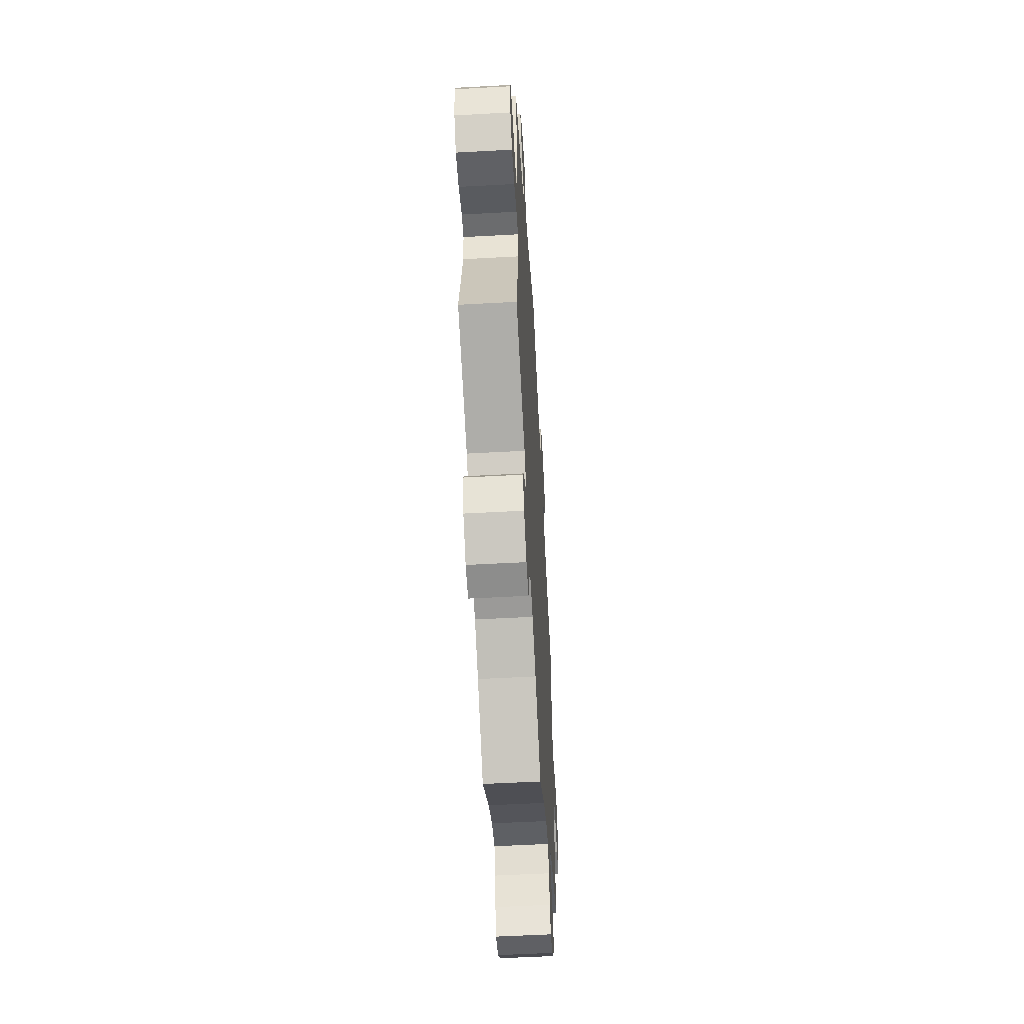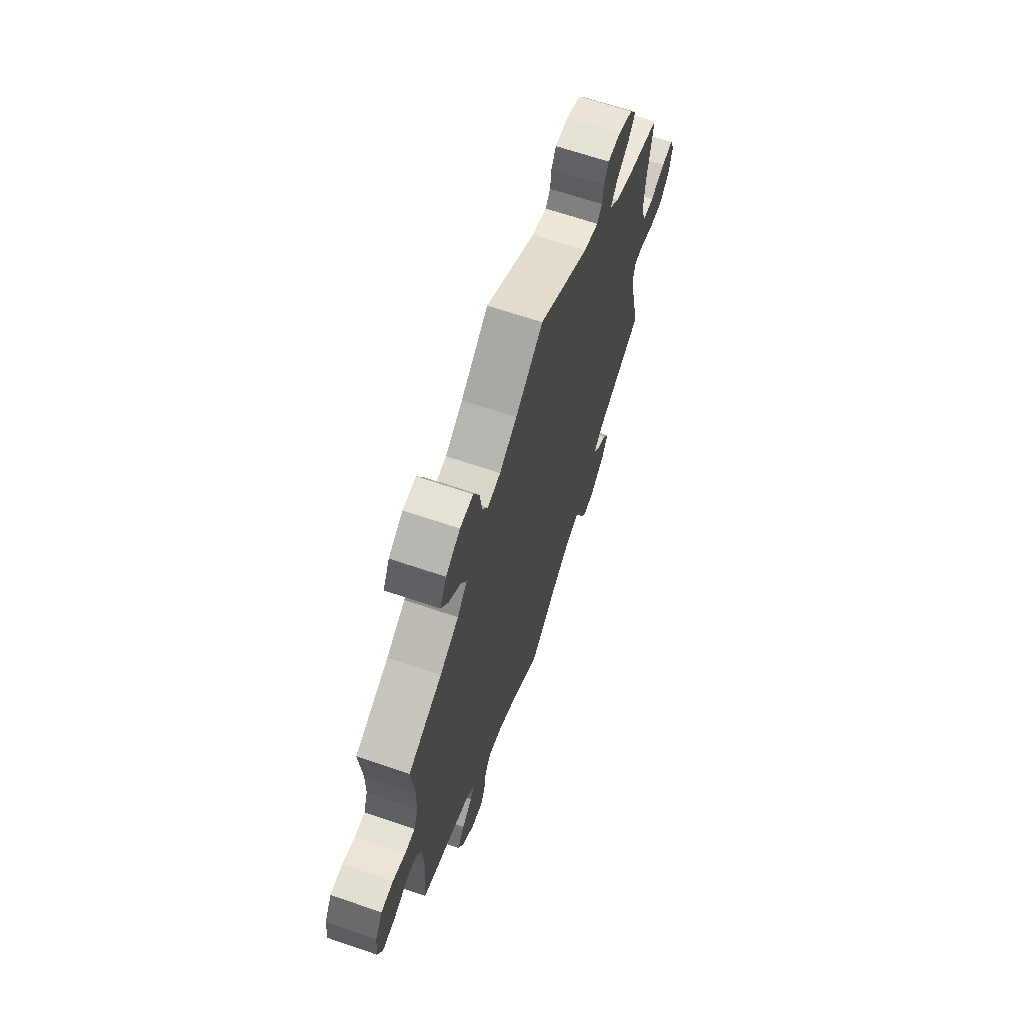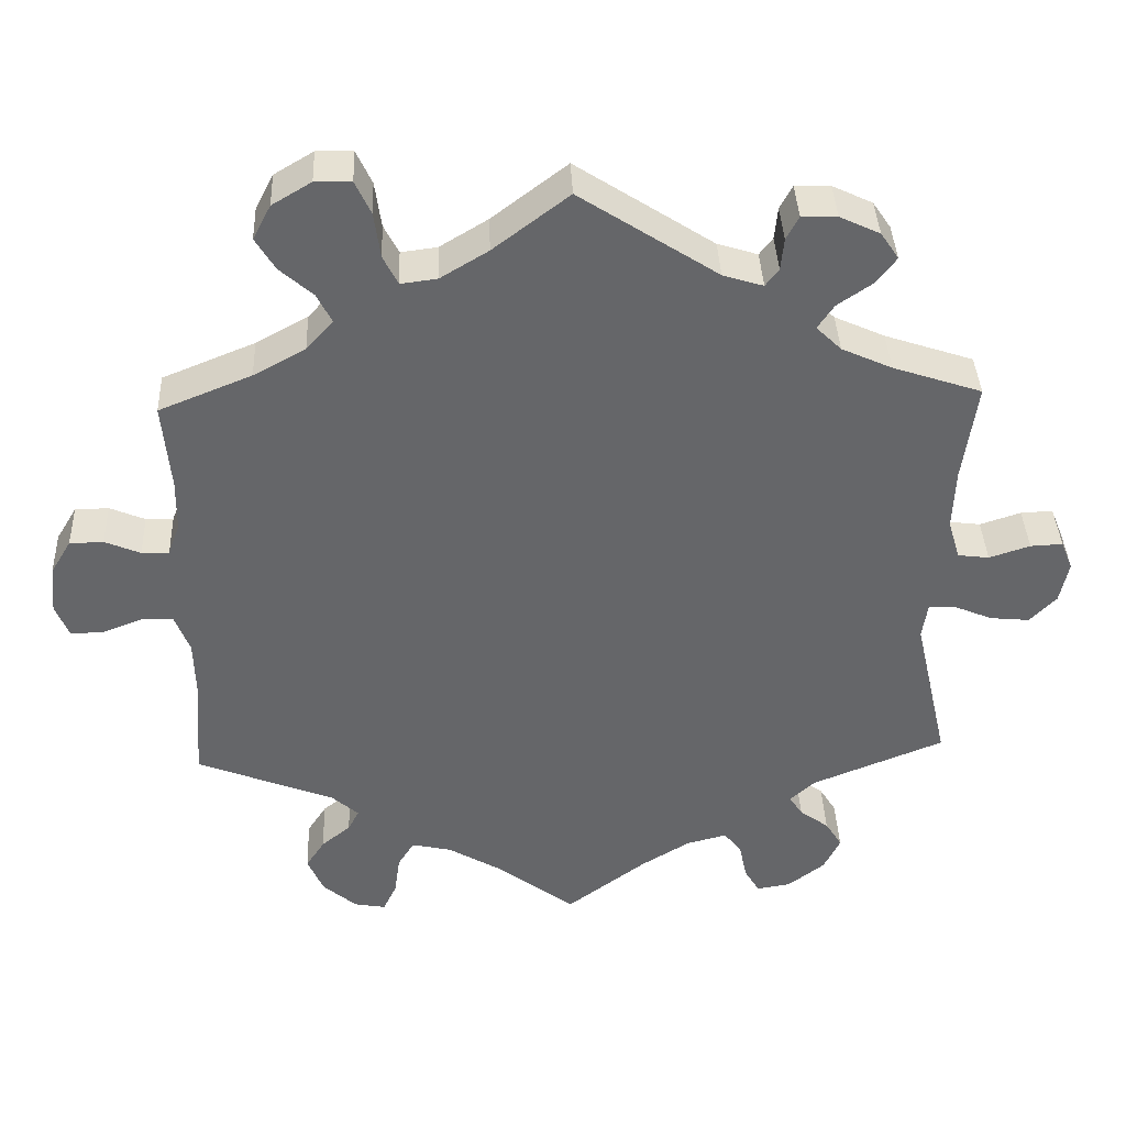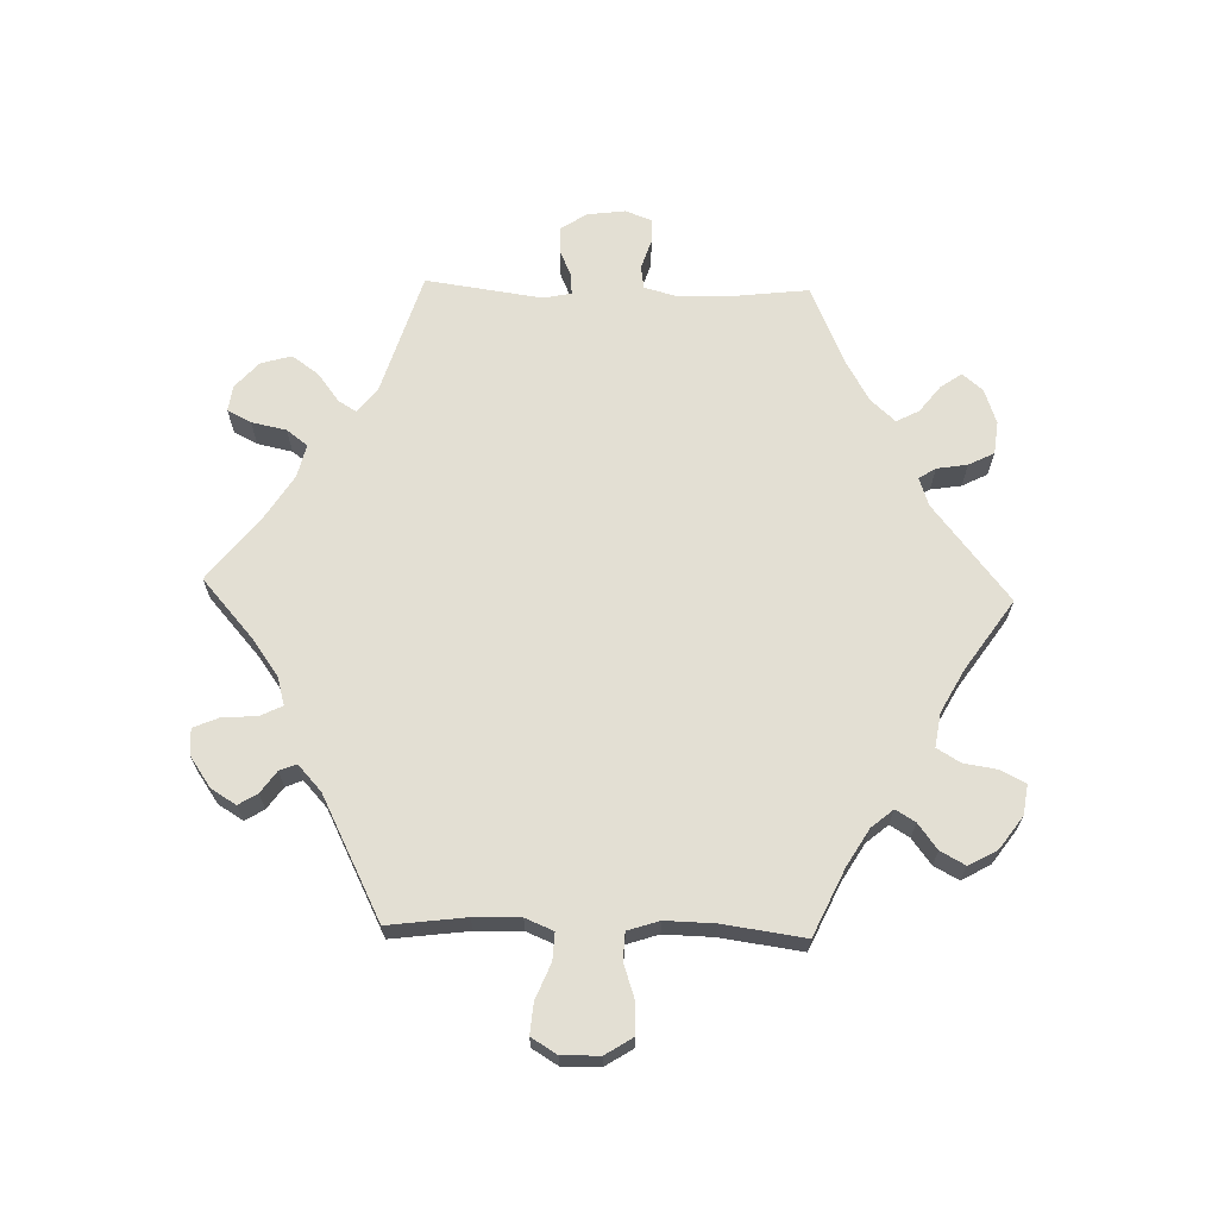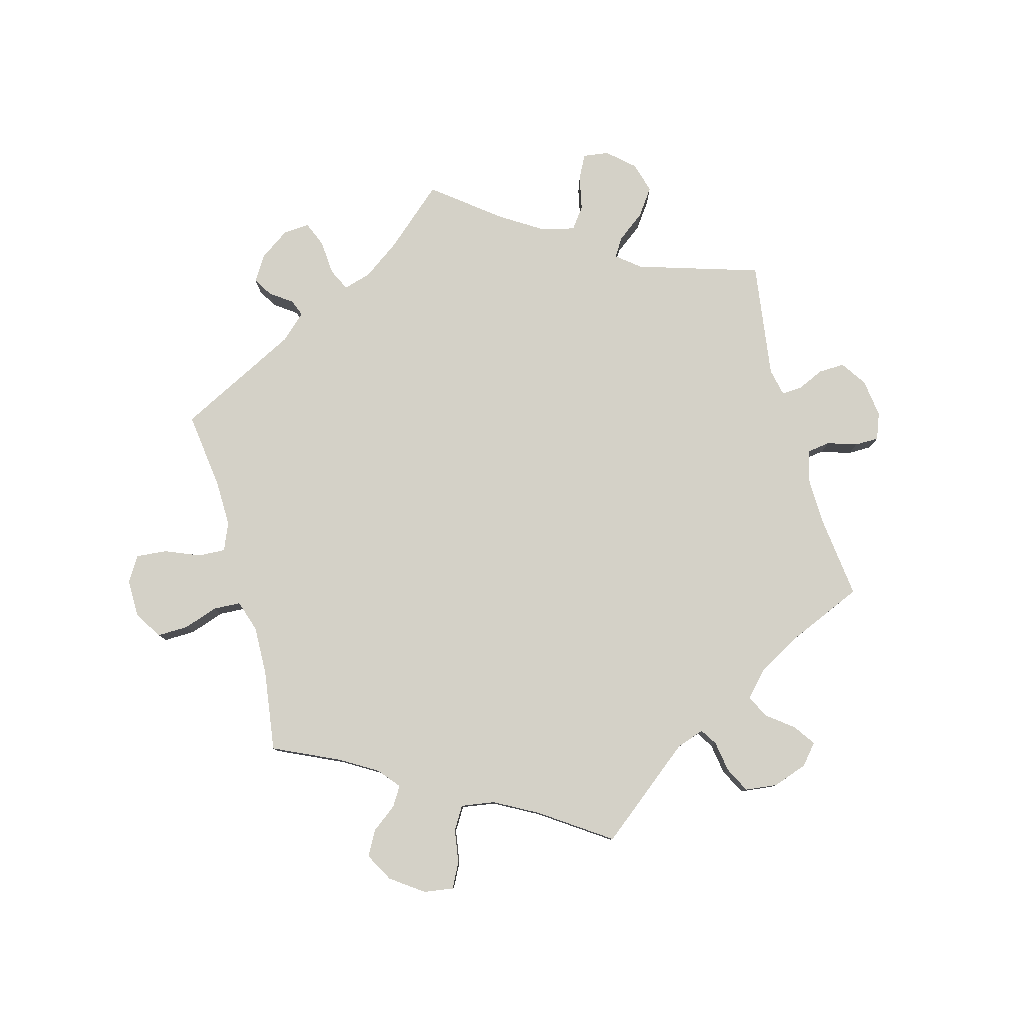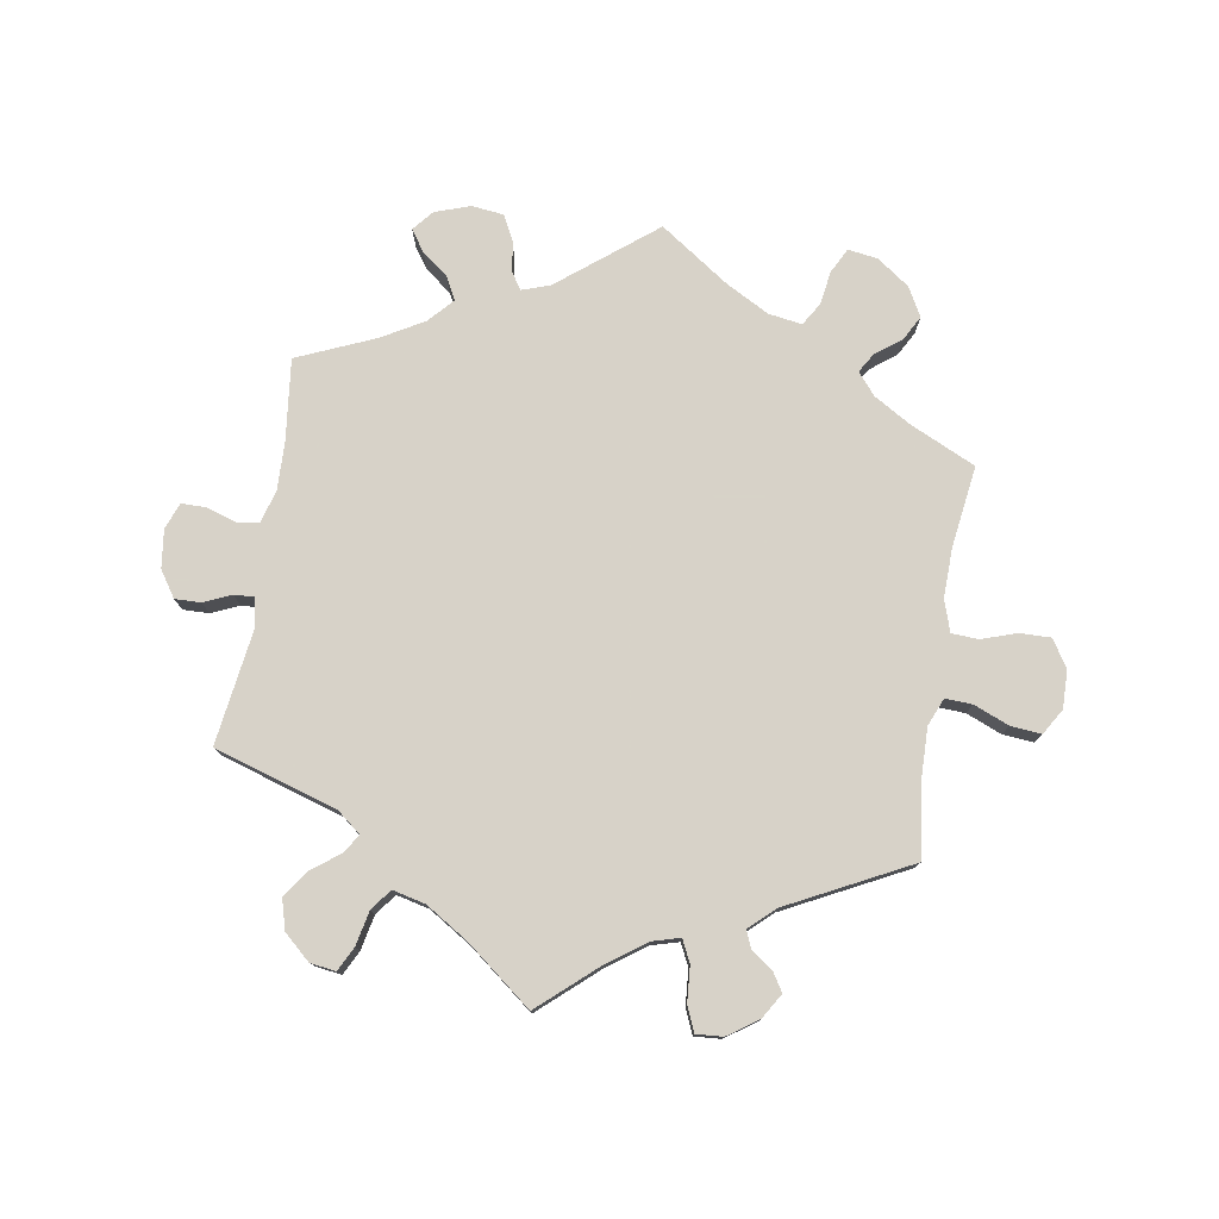
<metadata>
{"format":"obj","ext":"obj","renderer":"f3d","projection":"perspective","resolution":1024,"background":"white","views":[{"elev":-55.3,"azim":-86.7,"up":"+Z"},{"elev":66.1,"azim":108.9,"up":"+Z"},{"elev":38.4,"azim":177.6,"up":"+Z"},{"elev":67.0,"azim":31.7,"up":"+Y"},{"elev":79.8,"azim":104.8,"up":"+Y"},{"elev":77.3,"azim":-50.7,"up":"+Y"}]}
</metadata>
<code>
v 0.326 0.07 -0.358
v 0.292 0.07 -0.388
v 0.306 0.07 -0.415
v 0.343 0.07 -0.445
v 0.367 0.07 -0.482
v 0.347 0.07 -0.528
v 0.304 0.07 -0.565
v 0.264 0.07 -0.572
v 0.247 0.07 -0.536
v 0.24 0.07 -0.485
v 0.219 0.07 -0.452
v 0.169 0.07 -0.463
v 0.104 0.07 -0.501
v 0.001 0.07 -0.578
v -0.101 0.07 -0.502
v -0.163 0.07 -0.464
v -0.214 0.07 -0.451
v -0.236 0.07 -0.479
v -0.246 0.07 -0.526
v -0.265 0.07 -0.558
v -0.308 0.07 -0.551
v -0.355 0.07 -0.515
v -0.376 0.07 -0.472
v -0.355 0.07 -0.438
v -0.318 0.07 -0.411
v -0.301 0.07 -0.385
v -0.333 0.07 -0.356
v -0.501 0.07 -0.288
v -0.457 0.07 -0.095
v -0.464 0.07 -0.049
v -0.497 0.07 -0.05
v -0.547 0.07 -0.071
v -0.597 0.07 -0.076
v -0.631 0.07 -0.041
v -0.642 0.07 0.012
v -0.627 0.07 0.049
v -0.586 0.07 0.047
v -0.534 0.07 0.03
v -0.494 0.07 0.035
v -0.479 0.07 0.085
v -0.482 0.07 0.162
v -0.5 0.07 0.289
v -0.387 0.07 0.327
v -0.323 0.07 0.356
v -0.291 0.07 0.387
v -0.312 0.07 0.418
v -0.357 0.07 0.449
v -0.382 0.07 0.482
v -0.359 0.07 0.516
v -0.308 0.07 0.54
v -0.263 0.07 0.541
v -0.247 0.07 0.511
v -0.243 0.07 0.47
v -0.226 0.07 0.448
v -0.175 0.07 0.464
v 0 0.07 0.578
v 0.096 0.07 0.505
v 0.157 0.07 0.468
v 0.203 0.07 0.462
v 0.222 0.07 0.499
v 0.23 0.07 0.557
v 0.25 0.07 0.6
v 0.296 0.07 0.601
v 0.346 0.07 0.571
v 0.369 0.07 0.527
v 0.344 0.07 0.486
v 0.302 0.07 0.449
v 0.283 0.07 0.412
v 0.317 0.07 0.374
v 0.383 0.07 0.338
v 0.501 0.07 0.29
v 0.491 0.07 0.179
v 0.492 0.07 0.113
v 0.507 0.07 0.072
v 0.542 0.07 0.073
v 0.587 0.07 0.092
v 0.63 0.07 0.091
v 0.656 0.07 0.048
v 0.662 0.07 -0.013
v 0.645 0.07 -0.056
v 0.602 0.07 -0.054
v 0.553 0.07 -0.035
v 0.512 0.07 -0.036
v 0.493 0.07 -0.085
v 0.491 0.07 -0.161
v 0.501 0.07 -0.289
v 0.326 0 -0.358
v 0.292 0 -0.388
v 0.306 0 -0.415
v 0.343 0 -0.445
v 0.367 0 -0.482
v 0.347 0 -0.528
v 0.304 0 -0.565
v 0.264 0 -0.572
v 0.247 0 -0.536
v 0.24 0 -0.485
v 0.219 0 -0.452
v 0.169 0 -0.463
v 0.104 0 -0.501
v 0.001 0 -0.578
v -0.101 0 -0.502
v -0.163 0 -0.464
v -0.214 0 -0.451
v -0.236 0 -0.479
v -0.246 0 -0.526
v -0.265 0 -0.558
v -0.308 0 -0.551
v -0.355 0 -0.515
v -0.376 0 -0.472
v -0.355 0 -0.438
v -0.318 0 -0.411
v -0.301 0 -0.385
v -0.333 0 -0.356
v -0.501 0 -0.288
v -0.457 0 -0.095
v -0.464 0 -0.049
v -0.497 0 -0.05
v -0.547 0 -0.071
v -0.597 0 -0.076
v -0.631 0 -0.041
v -0.642 0 0.012
v -0.627 0 0.049
v -0.586 0 0.047
v -0.534 0 0.03
v -0.494 0 0.035
v -0.479 0 0.085
v -0.482 0 0.162
v -0.5 0 0.289
v -0.387 0 0.327
v -0.323 0 0.356
v -0.291 0 0.387
v -0.312 0 0.418
v -0.357 0 0.449
v -0.382 0 0.482
v -0.359 0 0.516
v -0.308 0 0.54
v -0.263 0 0.541
v -0.247 0 0.511
v -0.243 0 0.47
v -0.226 0 0.448
v -0.175 0 0.464
v 0 0 0.578
v 0.096 0 0.505
v 0.157 0 0.468
v 0.203 0 0.462
v 0.222 0 0.499
v 0.23 0 0.557
v 0.25 0 0.6
v 0.296 0 0.601
v 0.346 0 0.571
v 0.369 0 0.527
v 0.344 0 0.486
v 0.302 0 0.449
v 0.283 0 0.412
v 0.317 0 0.374
v 0.383 0 0.338
v 0.501 0 0.29
v 0.491 0 0.179
v 0.492 0 0.113
v 0.507 0 0.072
v 0.542 0 0.073
v 0.587 0 0.092
v 0.63 0 0.091
v 0.656 0 0.048
v 0.662 0 -0.013
v 0.645 0 -0.056
v 0.602 0 -0.054
v 0.553 0 -0.035
v 0.512 0 -0.036
v 0.493 0 -0.085
v 0.491 0 -0.161
v 0.501 0 -0.289
f 85 86 1
f 84 85 1 2
f 83 84 2
f 79 80 81 82
f 79 82 83
f 78 79 83
f 75 76 77 78
f 74 75 78 83
f 73 74 83 2
f 70 71 72
f 69 70 72 73
f 68 69 73 2
f 64 65 66 67
f 64 67 68
f 63 64 68
f 60 61 62 63
f 59 60 63 68
f 58 59 68 2
f 55 56 57
f 54 55 57 58
f 50 51 52 53
f 50 53 54
f 49 50 54
f 46 47 48 49
f 45 46 49 54
f 44 45 54 58
f 41 42 43
f 40 41 43 44
f 39 40 44 58
f 35 36 37 38
f 35 38 39
f 34 35 39
f 31 32 33 34
f 30 31 34 39
f 27 28 29
f 26 27 29 30
f 22 23 24 25
f 22 25 26
f 21 22 26
f 18 19 20 21
f 17 18 21 26
f 16 17 26 30
f 13 14 15
f 12 13 15 16
f 11 12 16 30
f 7 8 9 10
f 7 10 11
f 6 7 11
f 3 4 5 6
f 2 3 6 11
f 30 39 58
f 2 11 30 58
f 87 172 171
f 88 87 171 170
f 88 170 169
f 168 167 166 165
f 169 168 165
f 169 165 164
f 164 163 162 161
f 169 164 161 160
f 88 169 160 159
f 158 157 156
f 159 158 156 155
f 88 159 155 154
f 153 152 151 150
f 154 153 150
f 154 150 149
f 149 148 147 146
f 154 149 146 145
f 88 154 145 144
f 143 142 141
f 144 143 141 140
f 139 138 137 136
f 140 139 136
f 140 136 135
f 135 134 133 132
f 140 135 132 131
f 144 140 131 130
f 129 128 127
f 130 129 127 126
f 144 130 126 125
f 124 123 122 121
f 125 124 121
f 125 121 120
f 120 119 118 117
f 125 120 117 116
f 115 114 113
f 116 115 113 112
f 111 110 109 108
f 112 111 108
f 112 108 107
f 107 106 105 104
f 112 107 104 103
f 116 112 103 102
f 101 100 99
f 102 101 99 98
f 116 102 98 97
f 96 95 94 93
f 97 96 93
f 97 93 92
f 92 91 90 89
f 97 92 89 88
f 144 125 116
f 144 116 97 88
f 1 87 88 2
f 2 88 89 3
f 3 89 90 4
f 4 90 91 5
f 5 91 92 6
f 6 92 93 7
f 7 93 94 8
f 8 94 95 9
f 9 95 96 10
f 10 96 97 11
f 11 97 98 12
f 12 98 99 13
f 13 99 100 14
f 14 100 101 15
f 15 101 102 16
f 16 102 103 17
f 17 103 104 18
f 18 104 105 19
f 19 105 106 20
f 20 106 107 21
f 21 107 108 22
f 22 108 109 23
f 23 109 110 24
f 24 110 111 25
f 25 111 112 26
f 26 112 113 27
f 27 113 114 28
f 28 114 115 29
f 29 115 116 30
f 30 116 117 31
f 31 117 118 32
f 32 118 119 33
f 33 119 120 34
f 34 120 121 35
f 35 121 122 36
f 36 122 123 37
f 37 123 124 38
f 38 124 125 39
f 39 125 126 40
f 40 126 127 41
f 41 127 128 42
f 42 128 129 43
f 43 129 130 44
f 44 130 131 45
f 45 131 132 46
f 46 132 133 47
f 47 133 134 48
f 48 134 135 49
f 49 135 136 50
f 50 136 137 51
f 51 137 138 52
f 52 138 139 53
f 53 139 140 54
f 54 140 141 55
f 55 141 142 56
f 56 142 143 57
f 57 143 144 58
f 58 144 145 59
f 59 145 146 60
f 60 146 147 61
f 61 147 148 62
f 62 148 149 63
f 63 149 150 64
f 64 150 151 65
f 65 151 152 66
f 66 152 153 67
f 67 153 154 68
f 68 154 155 69
f 69 155 156 70
f 70 156 157 71
f 71 157 158 72
f 72 158 159 73
f 73 159 160 74
f 74 160 161 75
f 75 161 162 76
f 76 162 163 77
f 77 163 164 78
f 78 164 165 79
f 79 165 166 80
f 80 166 167 81
f 81 167 168 82
f 82 168 169 83
f 83 169 170 84
f 84 170 171 85
f 85 171 172 86
f 86 172 87 1

</code>
